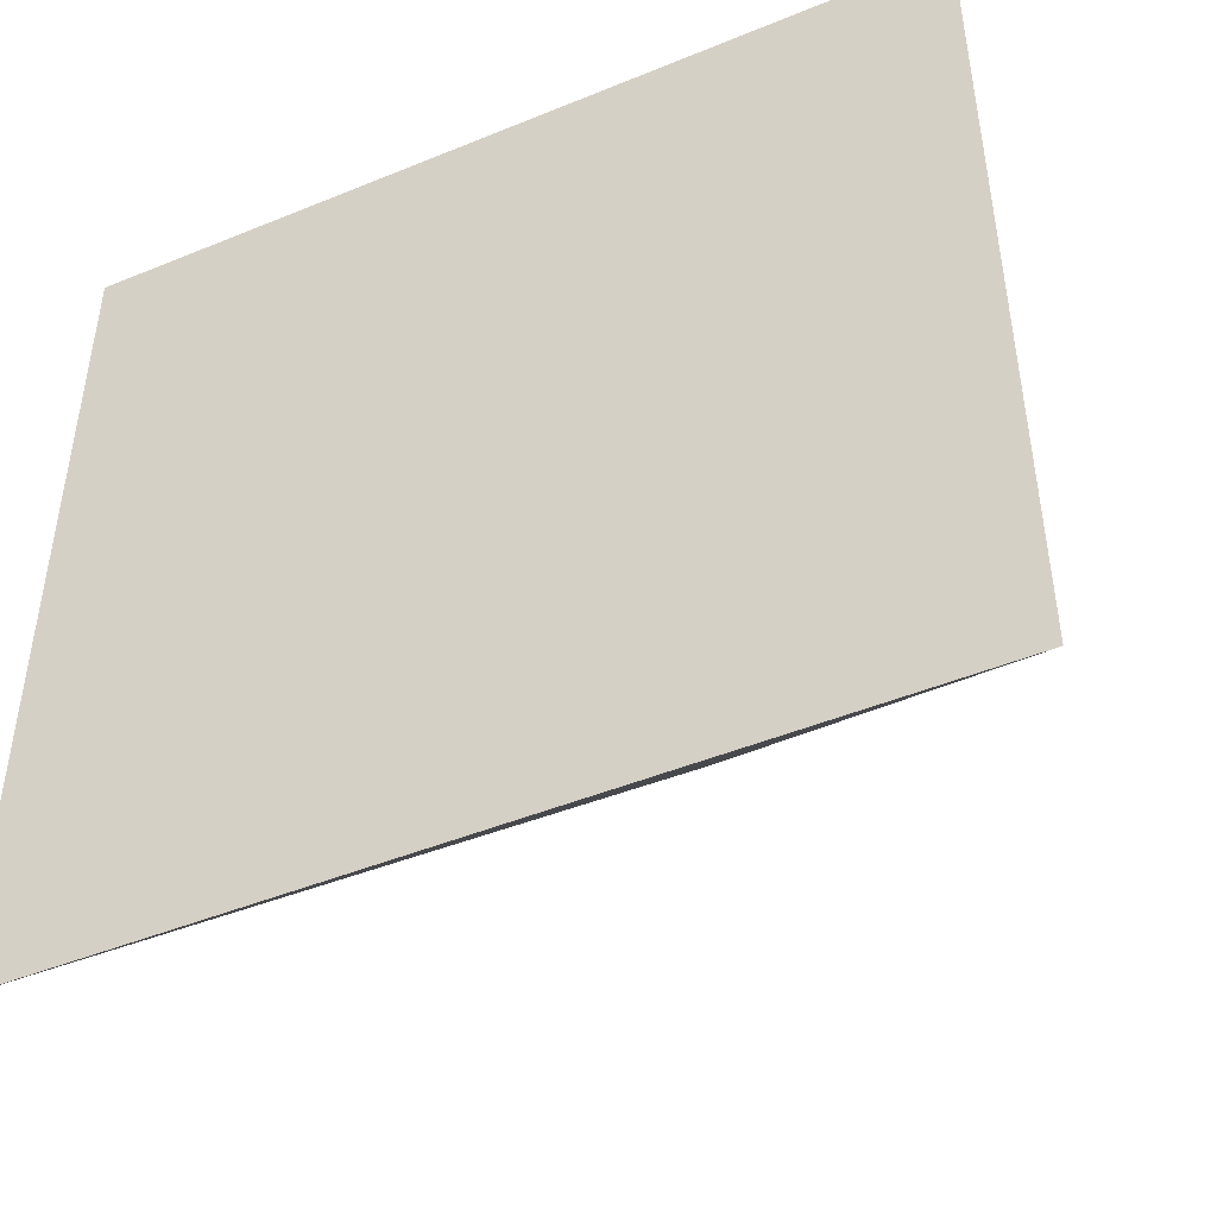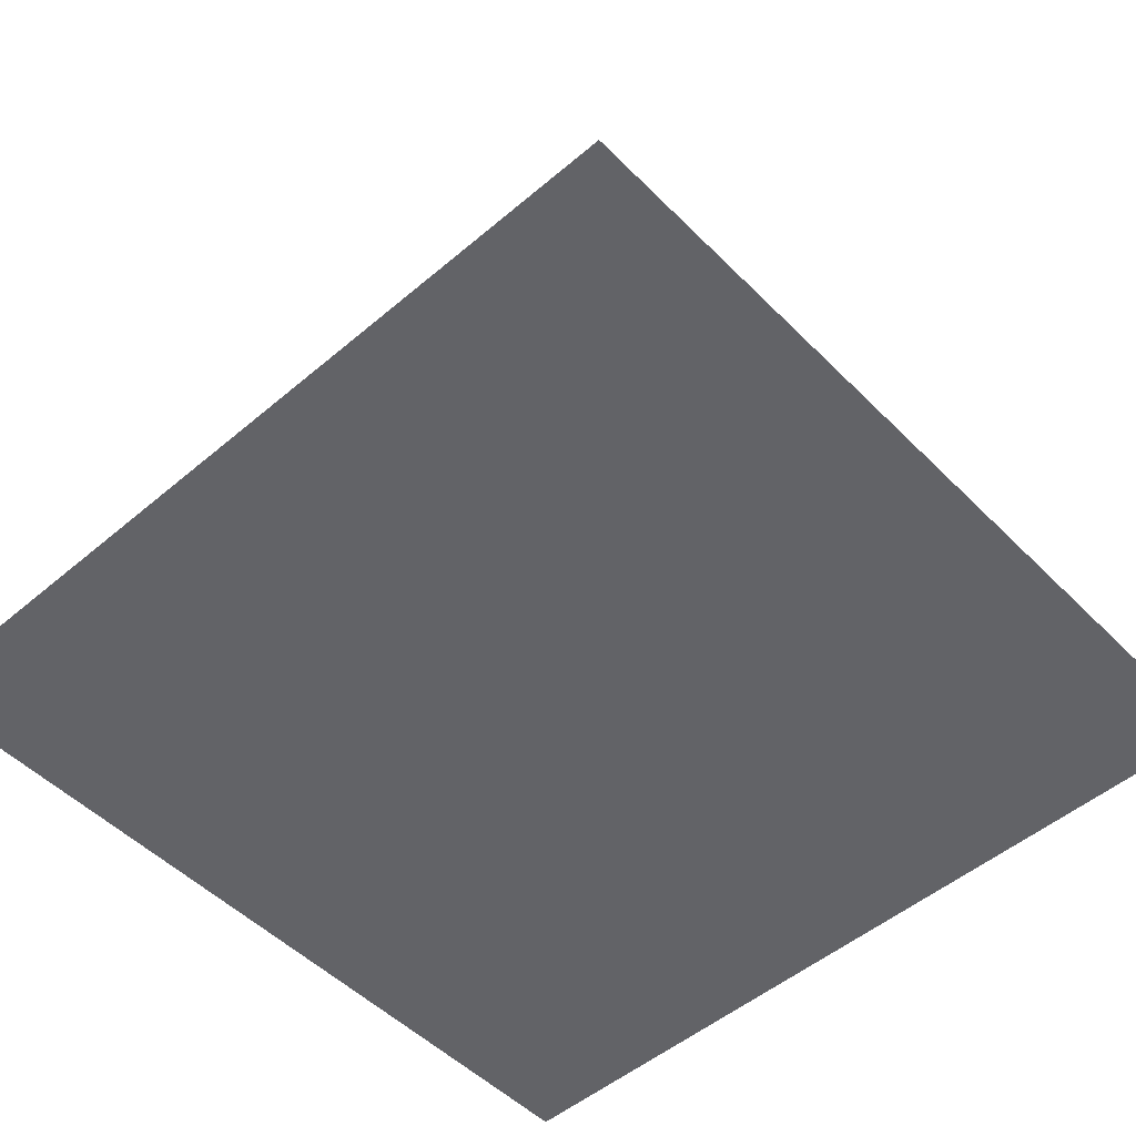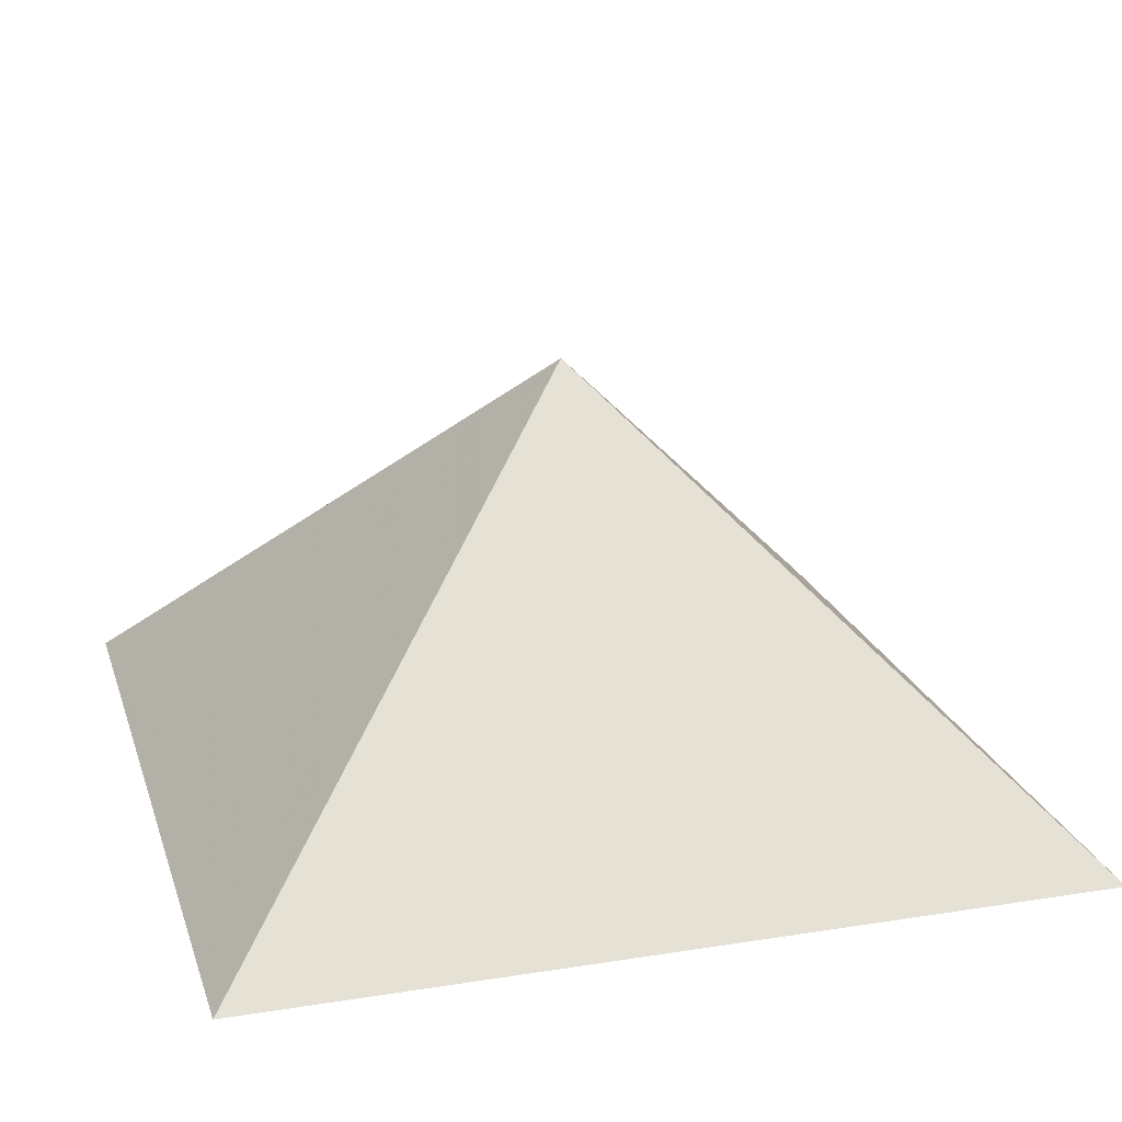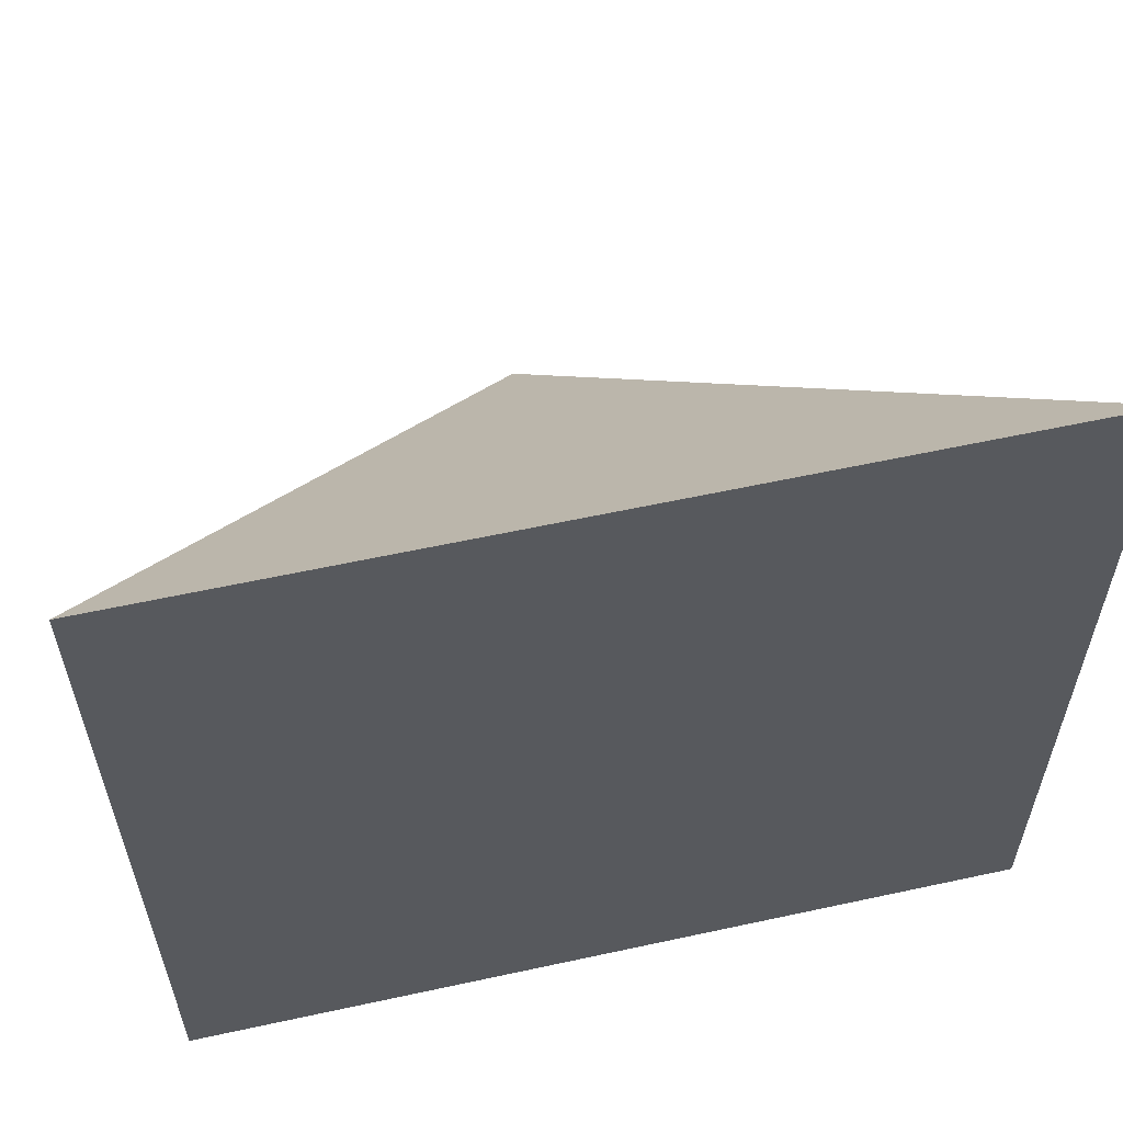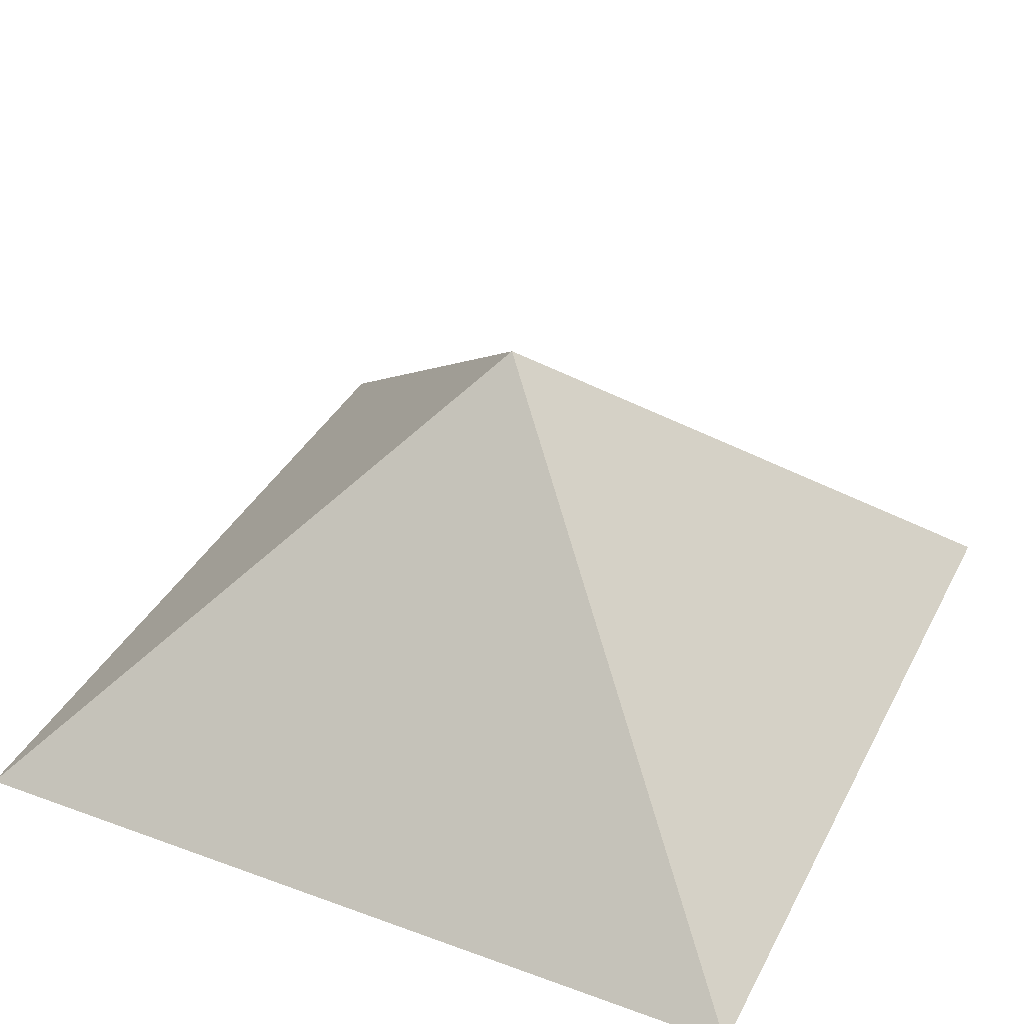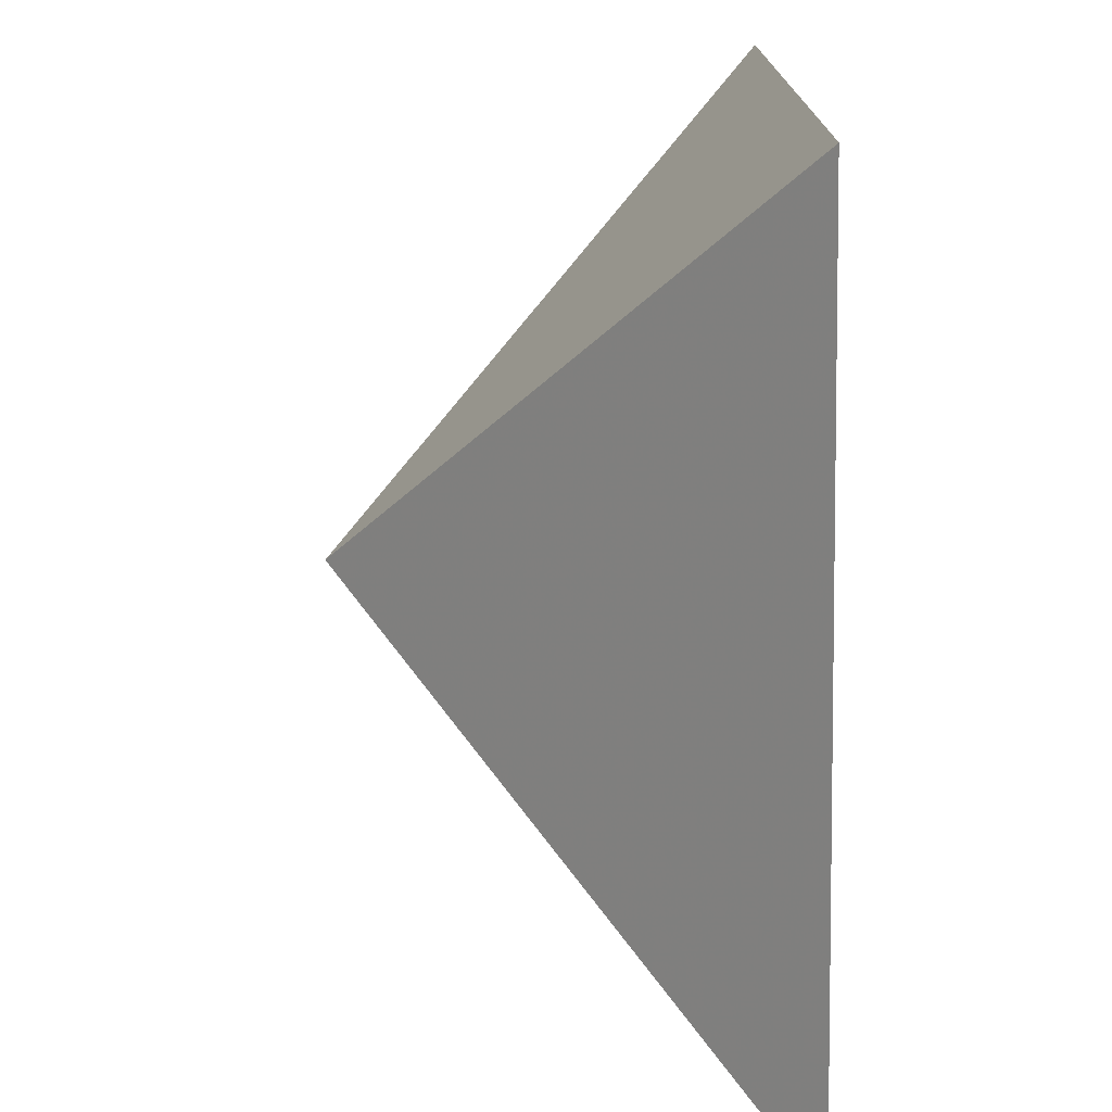
<metadata>
{"format":"obj","ext":"obj","renderer":"f3d","projection":"perspective","resolution":1024,"background":"white","views":[{"elev":-46.3,"azim":25.1,"up":"+Z"},{"elev":-51.0,"azim":42.7,"up":"+Y"},{"elev":20.8,"azim":164.1,"up":"+Y"},{"elev":59.4,"azim":-12.6,"up":"+Z"},{"elev":37.5,"azim":115.0,"up":"+Y"},{"elev":-74.5,"azim":-89.0,"up":"+Z"}]}
</metadata>
<code>
v 0 1 0
v -1 0 -1
v 1 0 -1
v 1 0 1
v -1 0 1
f 1 2 3
f 1 3 4
f 1 4 5
f 1 5 2
f 3 2 4
f 2 5 4

</code>
